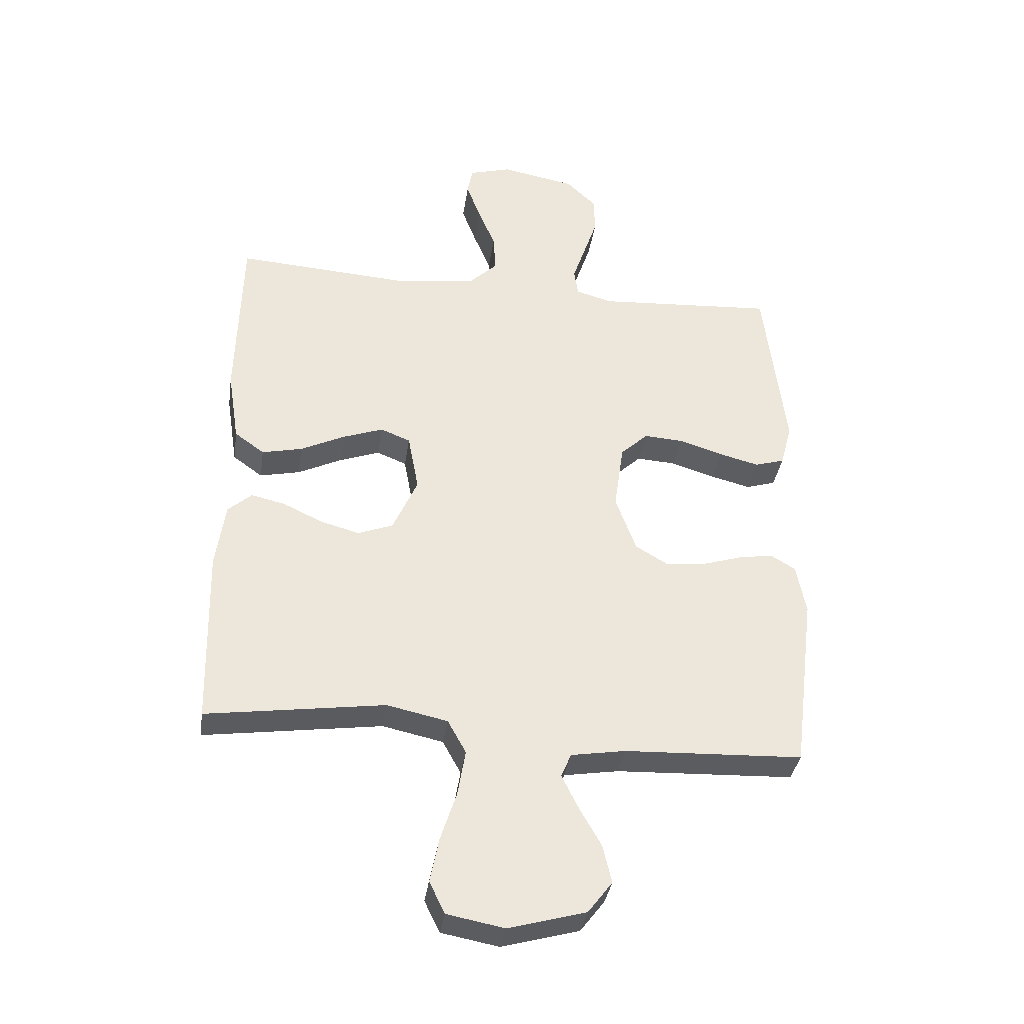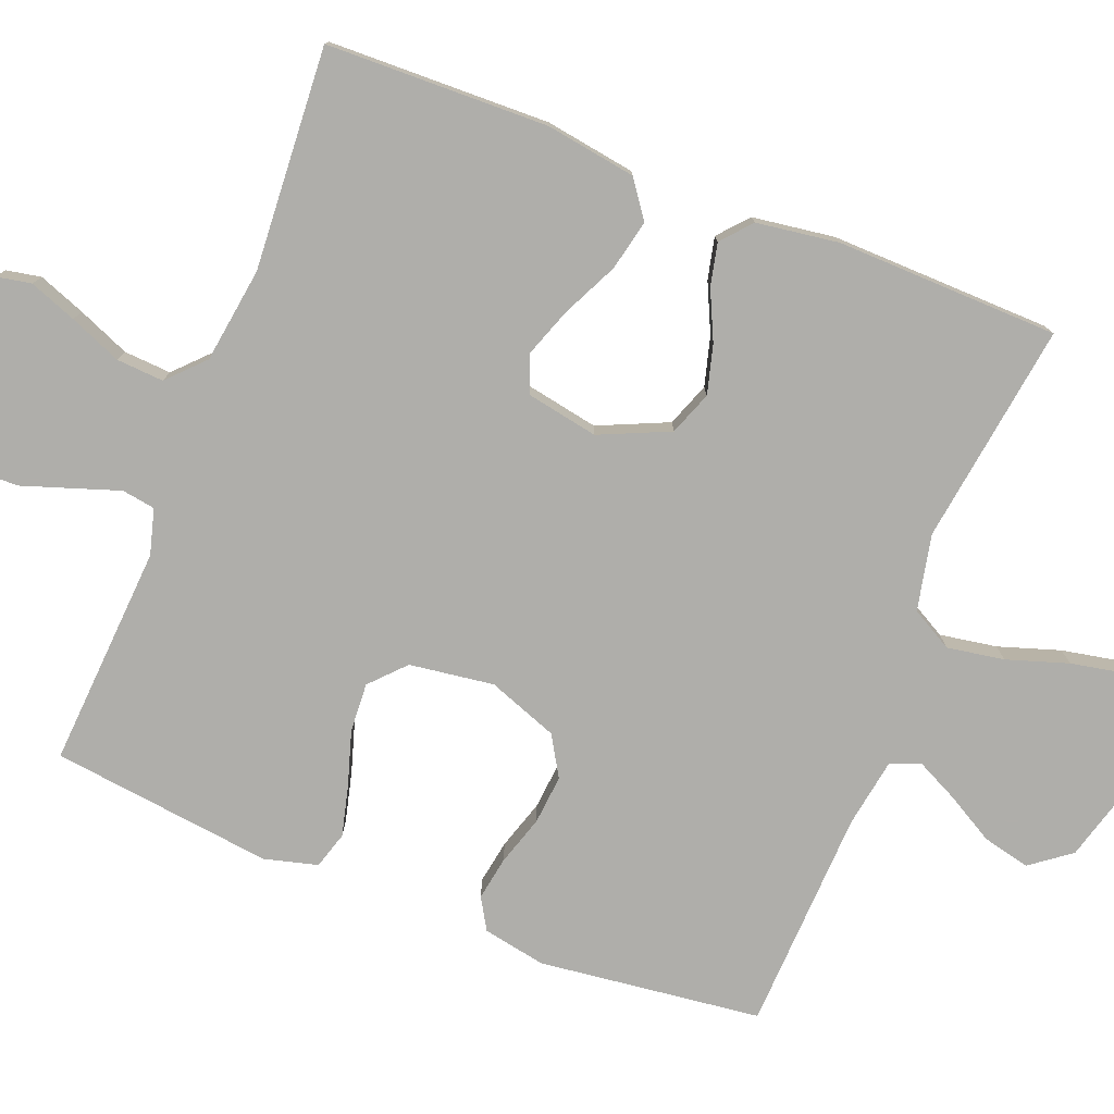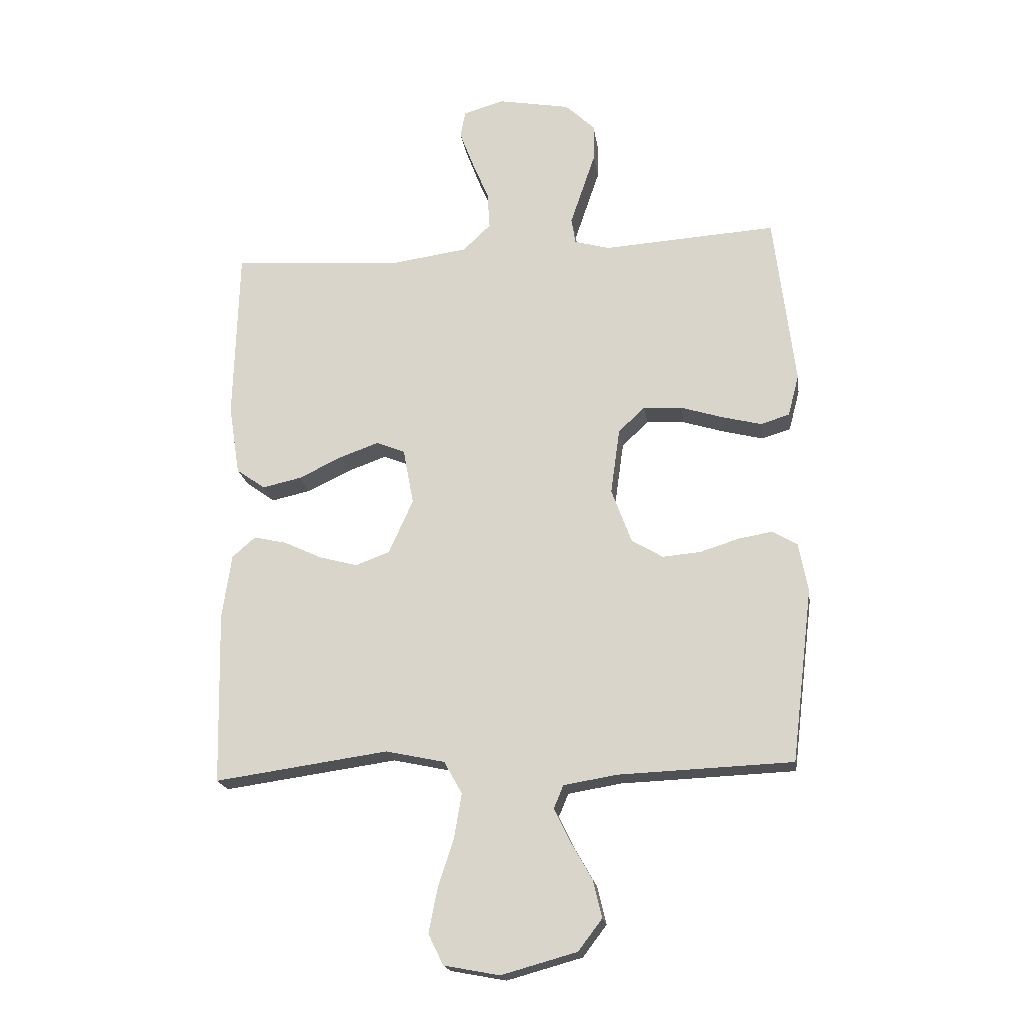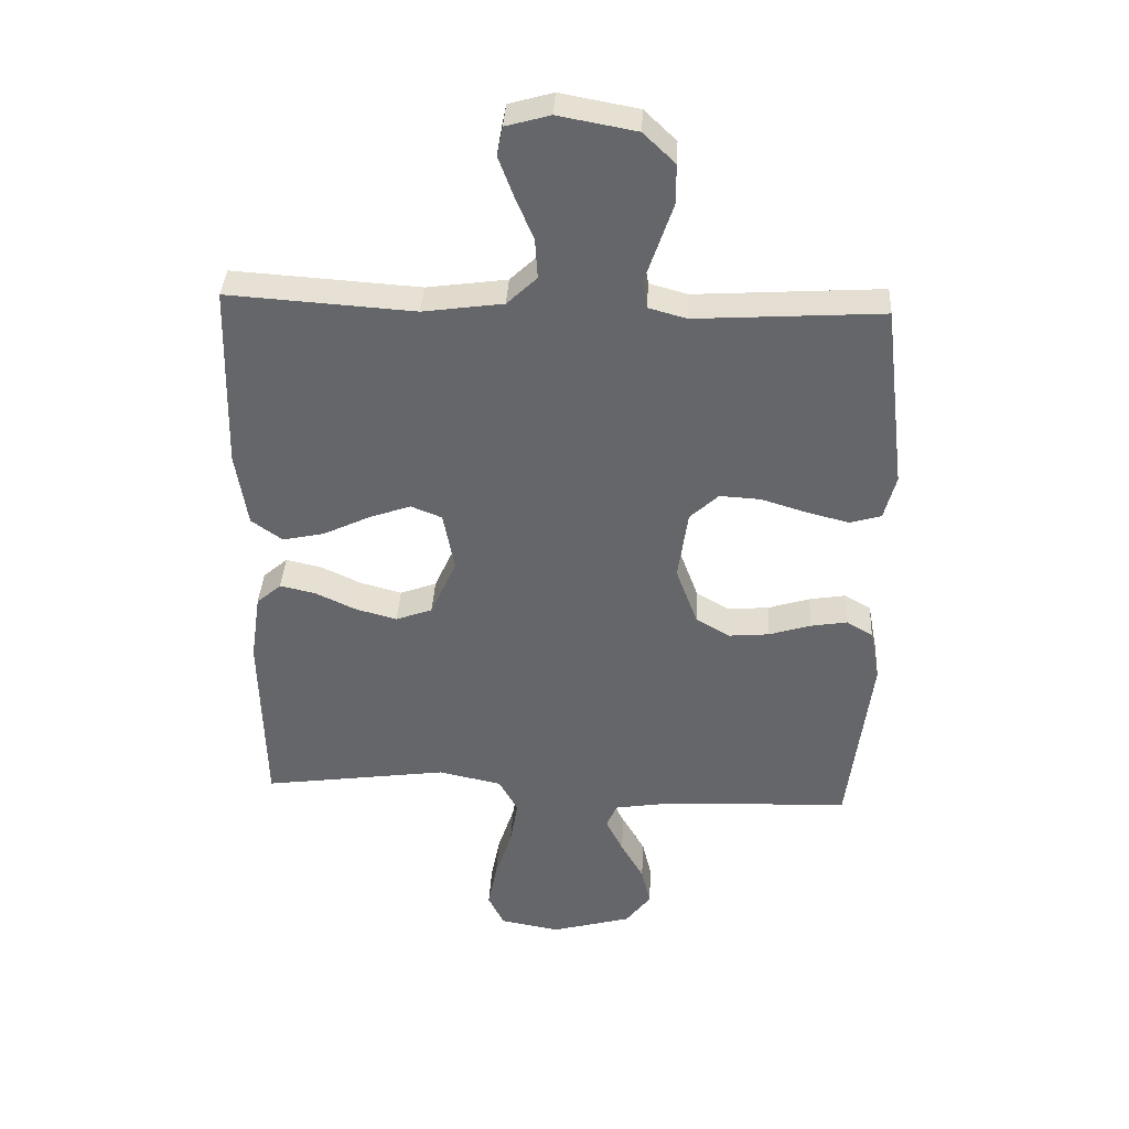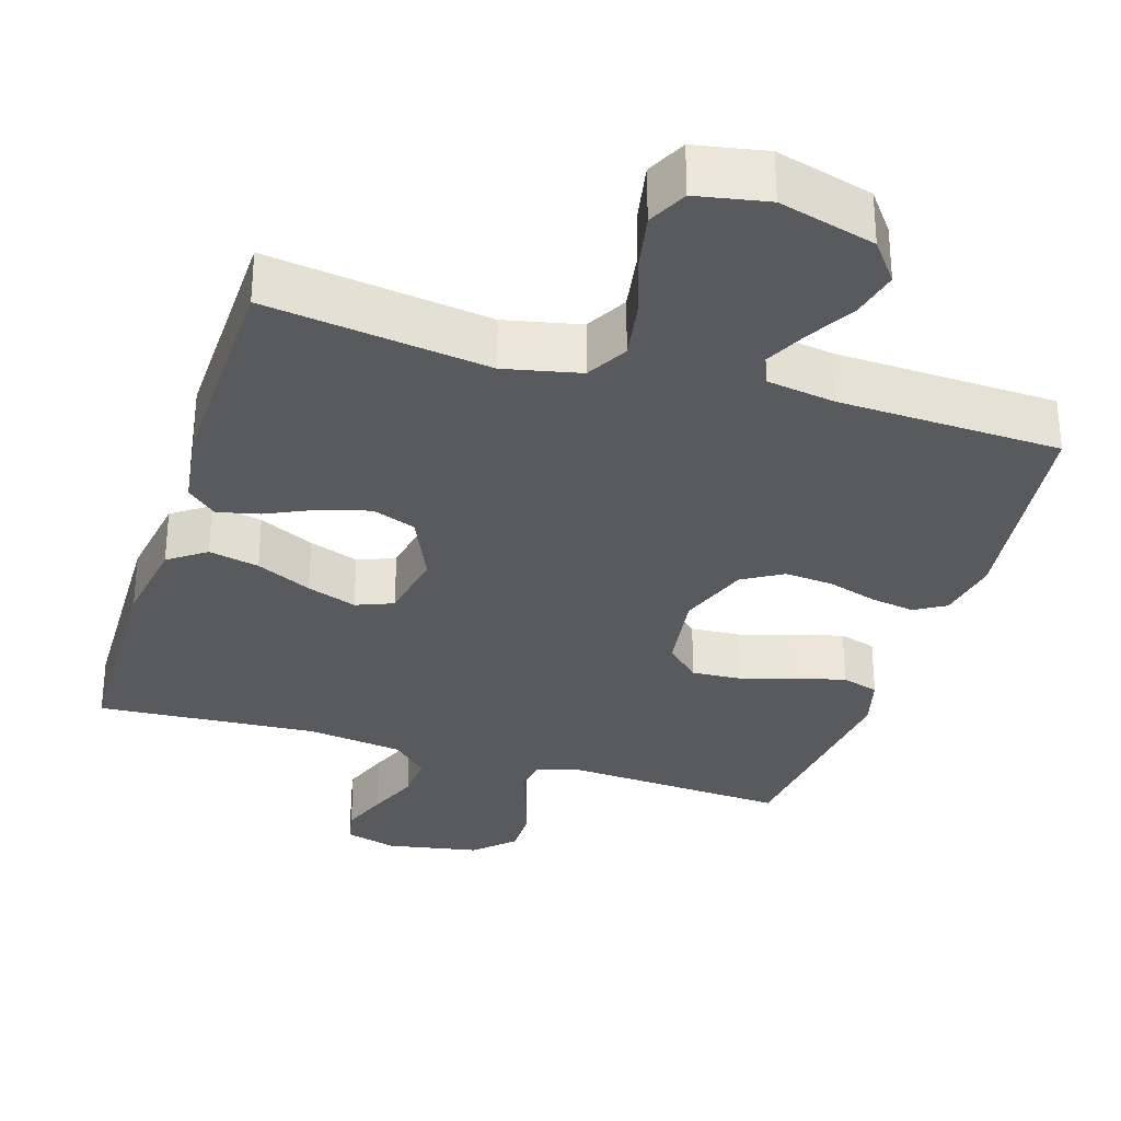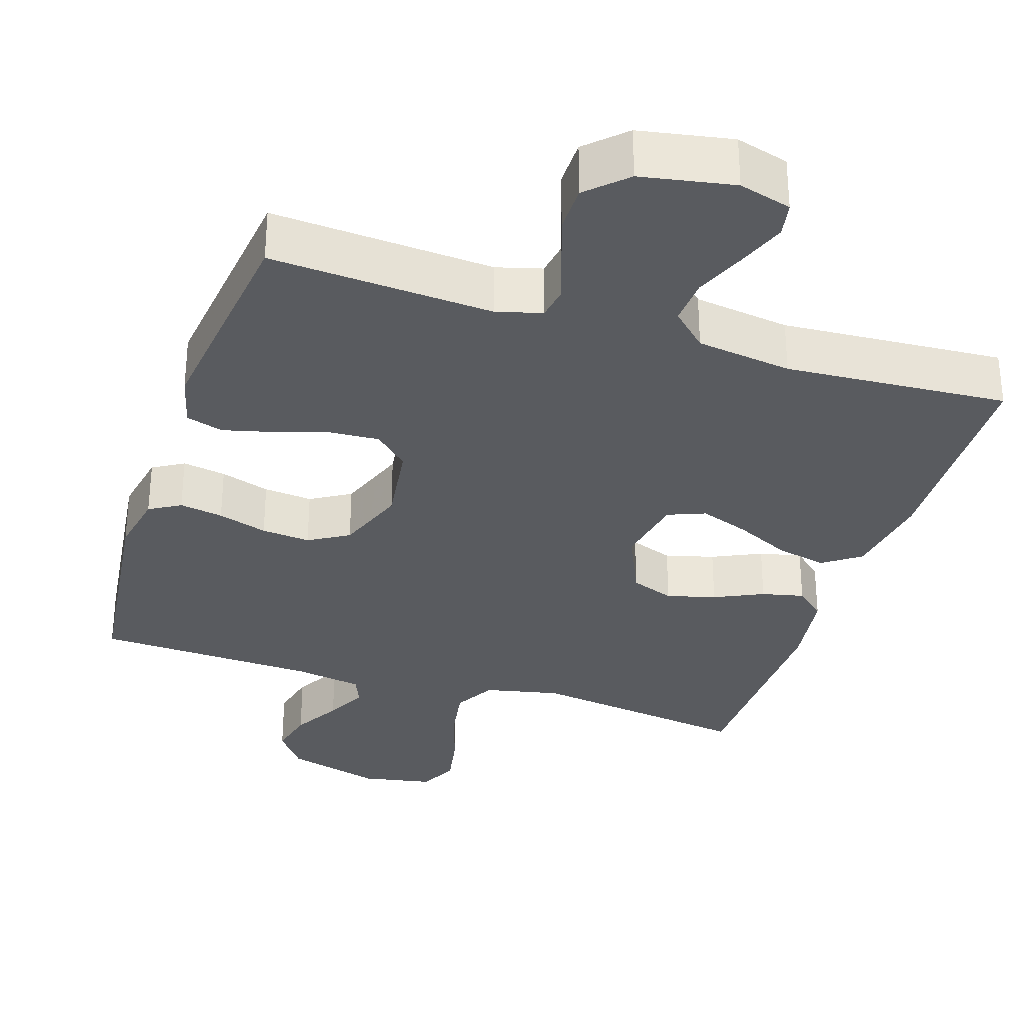
<metadata>
{"format":"obj","ext":"obj","renderer":"f3d","projection":"perspective","resolution":1024,"background":"white","views":[{"elev":-35.8,"azim":171.7,"up":"+Z"},{"elev":-77.6,"azim":68.5,"up":"+Y"},{"elev":-19.7,"azim":-171.6,"up":"+Z"},{"elev":37.9,"azim":-176.9,"up":"+Z"},{"elev":-31.4,"azim":162.7,"up":"+Y"},{"elev":-32.0,"azim":-18.0,"up":"+Y"}]}
</metadata>
<code>
v 0.5 0.07 -0.5
v 0.2 0.07 -0.458
v 0.098 0.07 -0.48
v 0.067 0.07 -0.536
v 0.08 0.07 -0.613
v 0.107 0.07 -0.696
v 0.122 0.07 -0.772
v 0.096 0.07 -0.825
v 0 0.07 -0.843
v -0.13 0.07 -0.807
v -0.171 0.07 -0.753
v -0.156 0.07 -0.689
v -0.119 0.07 -0.624
v -0.091 0.07 -0.567
v -0.108 0.07 -0.527
v -0.2 0.07 -0.512
v -0.5 0.07 -0.5
v -0.537 0.07 -0.2
v -0.521 0.07 -0.115
v -0.479 0.07 -0.09
v -0.42 0.07 -0.1
v -0.353 0.07 -0.121
v -0.287 0.07 -0.127
v -0.233 0.07 -0.095
v -0.198 0.07 0
v -0.214 0.07 0.114
v -0.26 0.07 0.157
v -0.326 0.07 0.153
v -0.4 0.07 0.13
v -0.467 0.07 0.113
v -0.517 0.07 0.128
v -0.536 0.07 0.2
v -0.5 0.07 0.5
v -0.2 0.07 0.481
v -0.139 0.07 0.498
v -0.132 0.07 0.543
v -0.153 0.07 0.605
v -0.176 0.07 0.673
v -0.176 0.07 0.737
v -0.125 0.07 0.786
v 0 0.07 0.809
v 0.071 0.07 0.789
v 0.08 0.07 0.742
v 0.056 0.07 0.678
v 0.027 0.07 0.608
v 0.023 0.07 0.544
v 0.071 0.07 0.498
v 0.2 0.07 0.48
v 0.5 0.07 0.5
v 0.508 0.07 0.2
v 0.489 0.07 0.078
v 0.439 0.07 0.042
v 0.371 0.07 0.057
v 0.296 0.07 0.093
v 0.229 0.07 0.117
v 0.179 0.07 0.097
v 0.161 0.07 0
v 0.203 0.07 -0.094
v 0.262 0.07 -0.116
v 0.328 0.07 -0.098
v 0.394 0.07 -0.067
v 0.451 0.07 -0.054
v 0.491 0.07 -0.089
v 0.507 0.07 -0.2
v 0.5 0 -0.5
v 0.2 0 -0.458
v 0.098 0 -0.48
v 0.067 0 -0.536
v 0.08 0 -0.613
v 0.107 0 -0.696
v 0.122 0 -0.772
v 0.096 0 -0.825
v 0 0 -0.843
v -0.13 0 -0.807
v -0.171 0 -0.753
v -0.156 0 -0.689
v -0.119 0 -0.624
v -0.091 0 -0.567
v -0.108 0 -0.527
v -0.2 0 -0.512
v -0.5 0 -0.5
v -0.537 0 -0.2
v -0.521 0 -0.115
v -0.479 0 -0.09
v -0.42 0 -0.1
v -0.353 0 -0.121
v -0.287 0 -0.127
v -0.233 0 -0.095
v -0.198 0 0
v -0.214 0 0.114
v -0.26 0 0.157
v -0.326 0 0.153
v -0.4 0 0.13
v -0.467 0 0.113
v -0.517 0 0.128
v -0.536 0 0.2
v -0.5 0 0.5
v -0.2 0 0.481
v -0.139 0 0.498
v -0.132 0 0.543
v -0.153 0 0.605
v -0.176 0 0.673
v -0.176 0 0.737
v -0.125 0 0.786
v 0 0 0.809
v 0.071 0 0.789
v 0.08 0 0.742
v 0.056 0 0.678
v 0.027 0 0.608
v 0.023 0 0.544
v 0.071 0 0.498
v 0.2 0 0.48
v 0.5 0 0.5
v 0.508 0 0.2
v 0.489 0 0.078
v 0.439 0 0.042
v 0.371 0 0.057
v 0.296 0 0.093
v 0.229 0 0.117
v 0.179 0 0.097
v 0.161 0 0
v 0.203 0 -0.094
v 0.262 0 -0.116
v 0.328 0 -0.098
v 0.394 0 -0.067
v 0.451 0 -0.054
v 0.491 0 -0.089
v 0.507 0 -0.2
f 63 64 1 2
f 60 61 62 63
f 59 60 63 2
f 58 59 2 3
f 57 58 3 4
f 51 52 53 54
f 51 54 55
f 48 49 50 51
f 47 48 51 55
f 46 47 55 56
f 42 43 44 45
f 40 41 42 45
f 40 45 46
f 36 37 38 39
f 36 39 40 46
f 31 32 33 34
f 31 34 35
f 28 29 30 31
f 28 31 35
f 27 28 35
f 26 27 35
f 25 26 35
f 19 20 21 22
f 19 22 23
f 16 17 18 19
f 15 16 19 23
f 10 11 12 13
f 10 13 14
f 9 10 14
f 8 9 14
f 5 6 7 8
f 4 5 8 14
f 57 4 14 15
f 25 35 36 46
f 24 25 46 56
f 24 56 57
f 15 23 24 57
f 66 65 128 127
f 127 126 125 124
f 66 127 124 123
f 67 66 123 122
f 68 67 122 121
f 118 117 116 115
f 119 118 115
f 115 114 113 112
f 119 115 112 111
f 120 119 111 110
f 109 108 107 106
f 109 106 105 104
f 110 109 104
f 103 102 101 100
f 110 104 103 100
f 98 97 96 95
f 99 98 95
f 95 94 93 92
f 99 95 92
f 99 92 91
f 99 91 90
f 99 90 89
f 86 85 84 83
f 87 86 83
f 83 82 81 80
f 87 83 80 79
f 77 76 75 74
f 78 77 74
f 78 74 73
f 78 73 72
f 72 71 70 69
f 78 72 69 68
f 79 78 68 121
f 110 100 99 89
f 120 110 89 88
f 121 120 88
f 121 88 87 79
f 1 65 66 2
f 2 66 67 3
f 3 67 68 4
f 4 68 69 5
f 5 69 70 6
f 6 70 71 7
f 7 71 72 8
f 8 72 73 9
f 9 73 74 10
f 10 74 75 11
f 11 75 76 12
f 12 76 77 13
f 13 77 78 14
f 14 78 79 15
f 15 79 80 16
f 16 80 81 17
f 17 81 82 18
f 18 82 83 19
f 19 83 84 20
f 20 84 85 21
f 21 85 86 22
f 22 86 87 23
f 23 87 88 24
f 24 88 89 25
f 25 89 90 26
f 26 90 91 27
f 27 91 92 28
f 28 92 93 29
f 29 93 94 30
f 30 94 95 31
f 31 95 96 32
f 32 96 97 33
f 33 97 98 34
f 34 98 99 35
f 35 99 100 36
f 36 100 101 37
f 37 101 102 38
f 38 102 103 39
f 39 103 104 40
f 40 104 105 41
f 41 105 106 42
f 42 106 107 43
f 43 107 108 44
f 44 108 109 45
f 45 109 110 46
f 46 110 111 47
f 47 111 112 48
f 48 112 113 49
f 49 113 114 50
f 50 114 115 51
f 51 115 116 52
f 52 116 117 53
f 53 117 118 54
f 54 118 119 55
f 55 119 120 56
f 56 120 121 57
f 57 121 122 58
f 58 122 123 59
f 59 123 124 60
f 60 124 125 61
f 61 125 126 62
f 62 126 127 63
f 63 127 128 64
f 64 128 65 1

</code>
